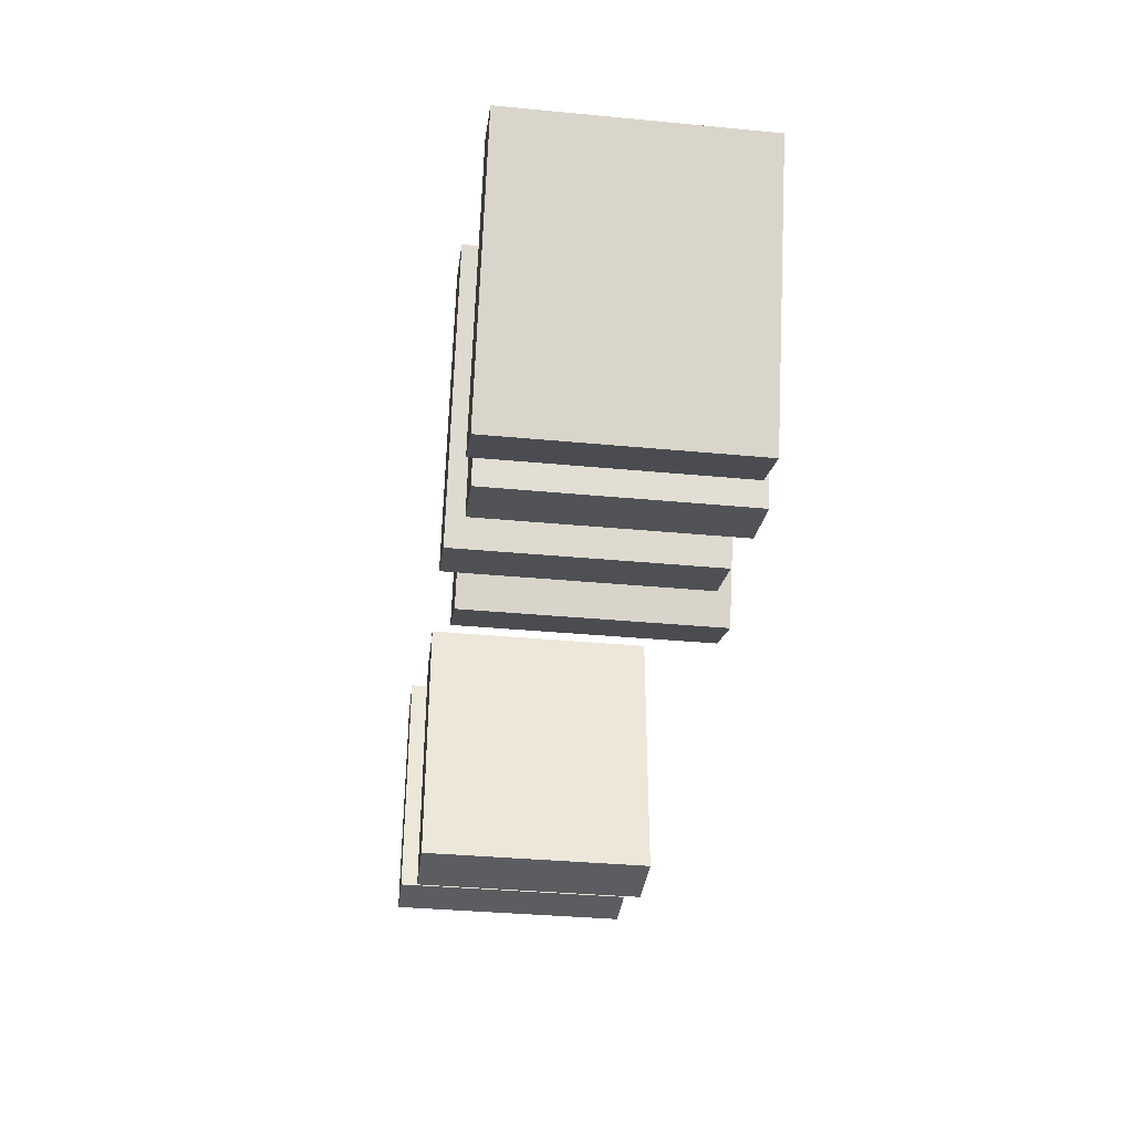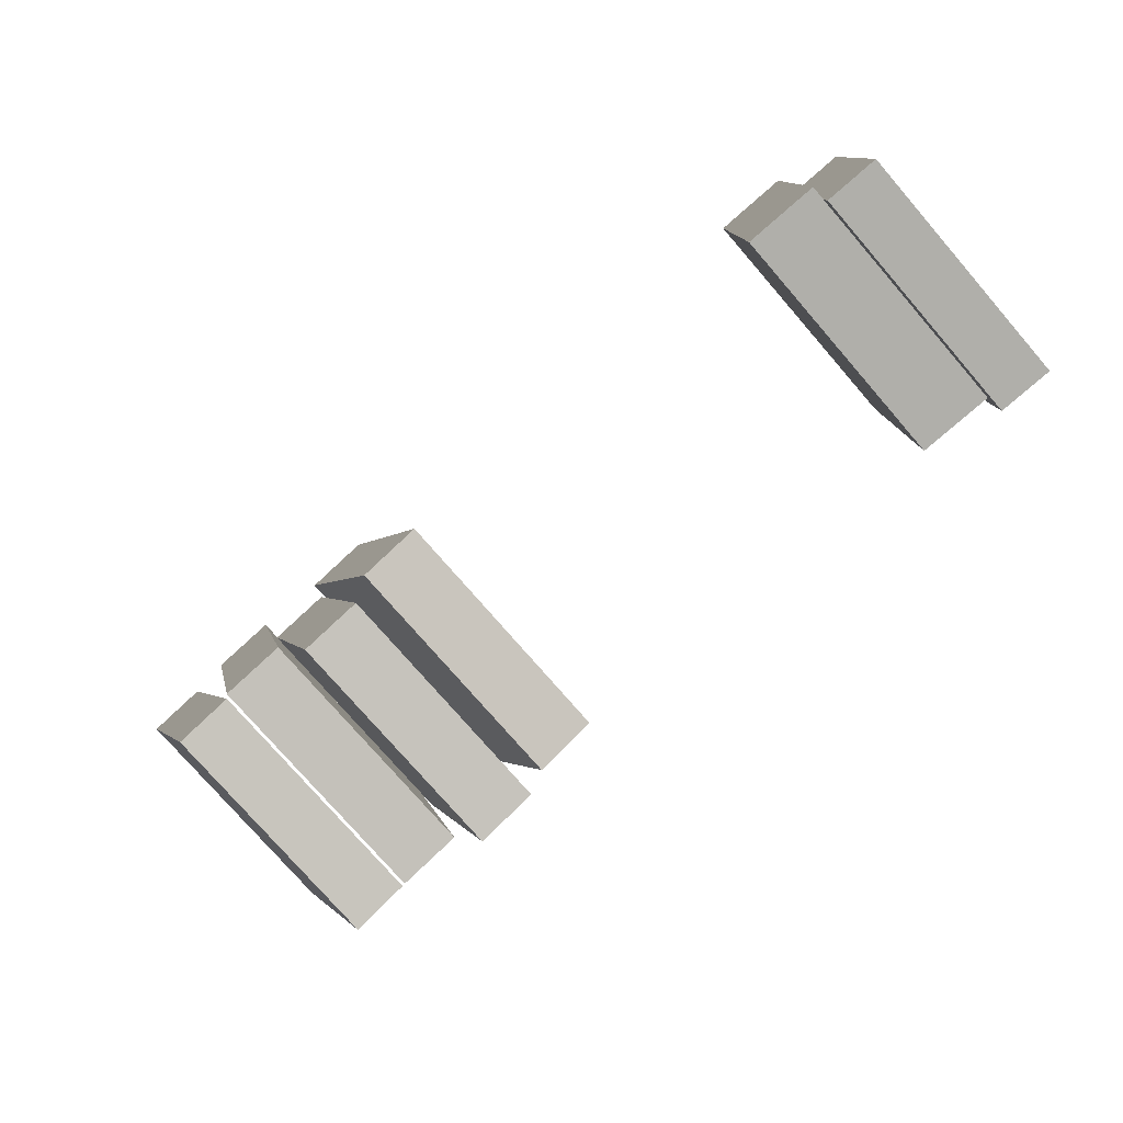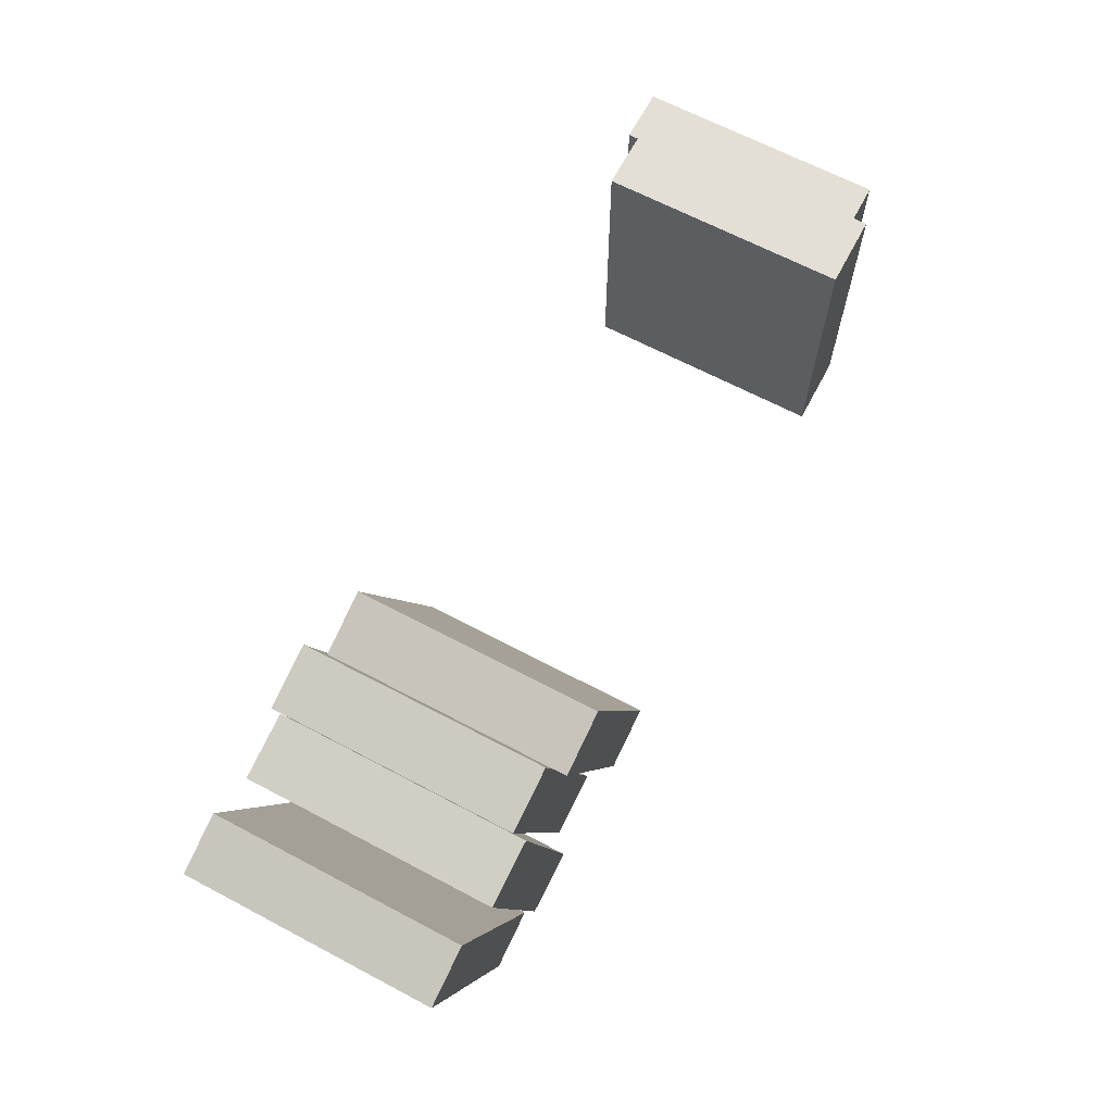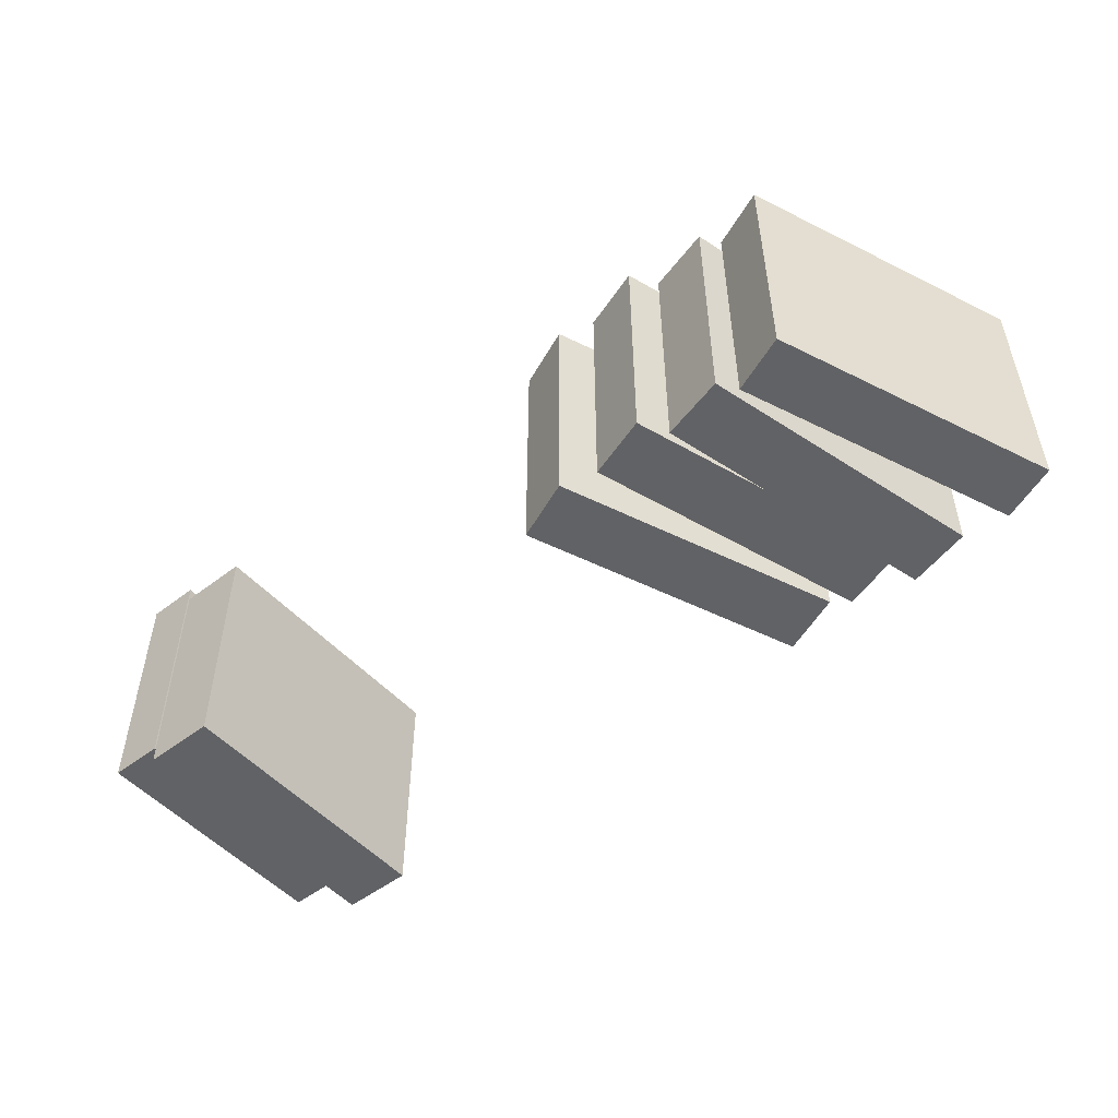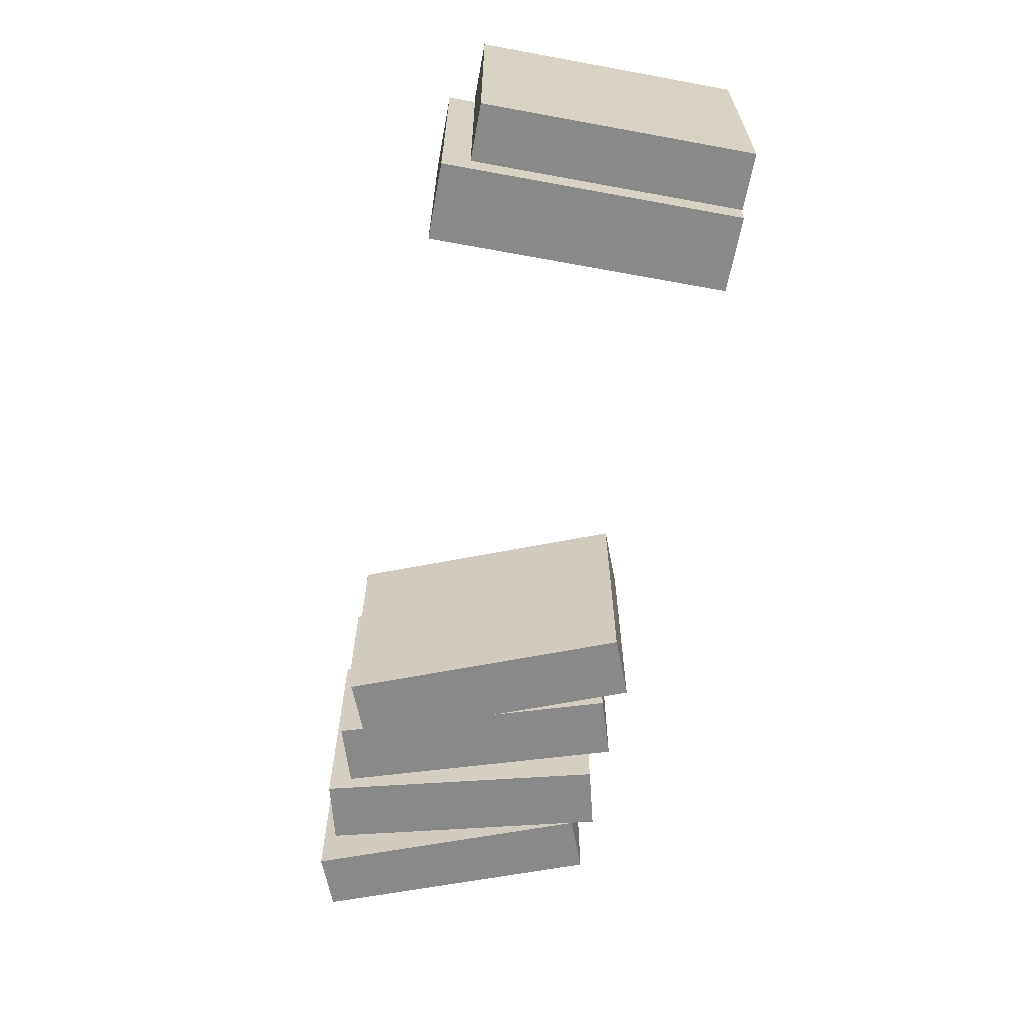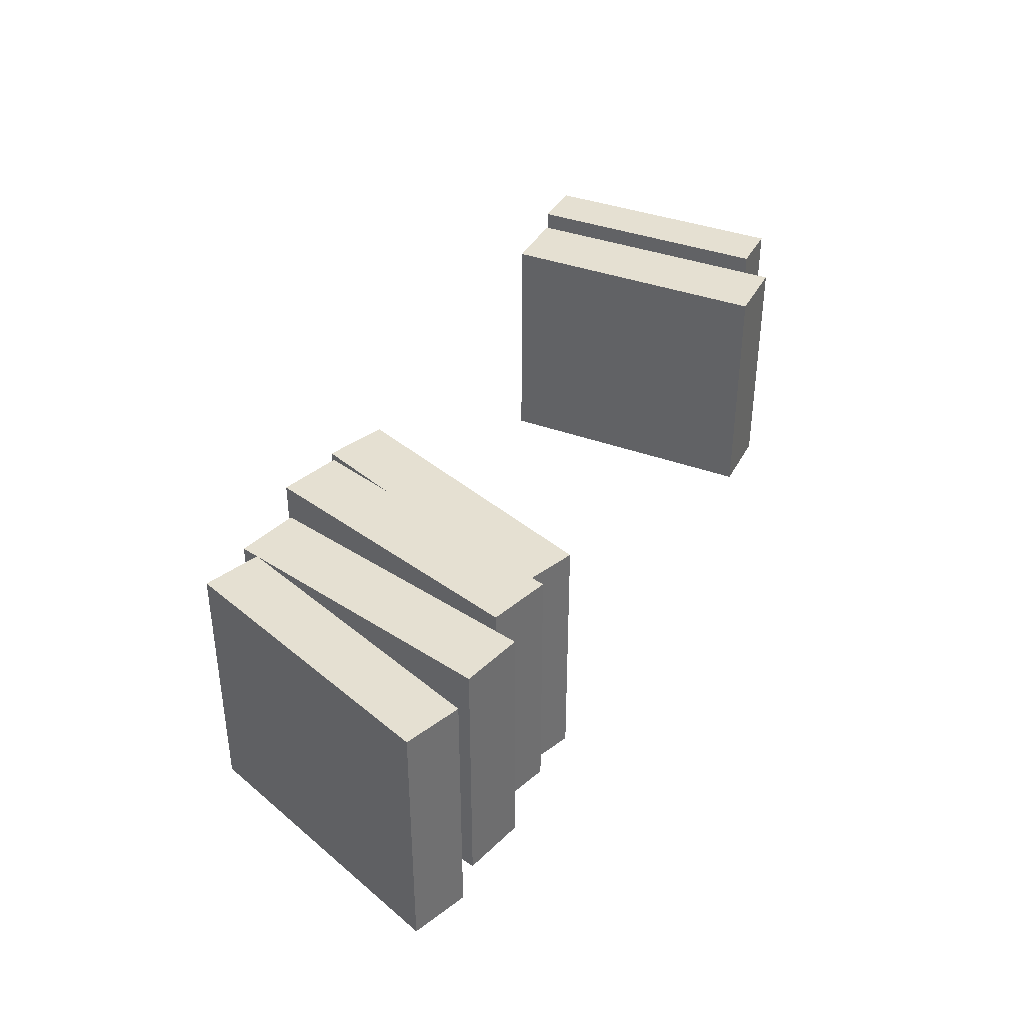
<metadata>
{"format":"obj","ext":"obj","renderer":"f3d","projection":"perspective","resolution":1024,"background":"white","views":[{"elev":-36.4,"azim":83.0,"up":"+Y"},{"elev":-78.0,"azim":-139.0,"up":"+Y"},{"elev":66.3,"azim":117.9,"up":"+Y"},{"elev":-50.6,"azim":40.0,"up":"+Z"},{"elev":-63.1,"azim":-100.5,"up":"+Z"},{"elev":37.8,"azim":115.3,"up":"+Z"}]}
</metadata>
<code>
g SM_Prop_Book_Group_01
v 0.06313 0.02018 -0.1288
v 0.1749 0.2761 -0.1288
v 0.1662 0.2795 -0.1288
v 0.2153 0.26 -0.1288
v 0.1209 -0.00275 -0.1288
v 0.224 0.2566 -0.1288
v -0.3974 0 -0.1288
v -0.3868 0.2791 -0.1288
v -0.3974 0.2791 -0.1288
v -0.3367 0.2791 -0.1288
v -0.3261 0 -0.1288
v -0.3261 0.2791 -0.1288
v -0.4529 0 -0.1117
v -0.445 0.2531 -0.1117
v -0.4529 0.2531 -0.1117
v -0.4076 0.2531 -0.1117
v -0.3996 0 -0.1117
v -0.3996 0.2531 -0.1117
v 0.1479 0.01629 -0.113
v 0.2419 0.2792 -0.113
v 0.2331 0.2821 -0.113
v 0.2834 0.266 -0.113
v 0.207 -0.002655 -0.113
v 0.2922 0.2631 -0.113
v 0.2285 0.01424 -0.1288
v 0.3069 0.2823 -0.1288
v 0.2979 0.2846 -0.1288
v 0.3491 0.2715 -0.1288
v 0.2887 -0.001183 -0.1288
v 0.3581 0.2692 -0.1288
v 0.2985 0.01985 -0.1234
v 0.4076 0.2769 -0.1234
v 0.3996 0.28 -0.1234
v 0.445 0.2623 -0.1234
v 0.3518 -0.0008823 -0.1234
v 0.4529 0.2592 -0.1234
v 0.1209 -0.00275 -0.1288
v 0.1209 -0.00275 0.1117
v 0.224 0.2566 0.1117
v 0.224 0.2566 -0.1288
v 0.1662 0.2795 -0.1288
v 0.1662 0.2795 0.1117
v 0.06313 0.02018 0.1117
v 0.06313 0.02018 -0.1288
v 0.06313 0.02018 -0.1288
v 0.06313 0.02018 0.1117
v 0.1209 -0.00275 0.1117
v 0.1209 -0.00275 -0.1288
v 0.1209 -0.00275 0.1117
v 0.06313 0.02018 0.1117
v 0.1662 0.2795 0.1117
v 0.224 0.2566 0.1117
v 0.06313 0.02018 -0.1288
v 0.1209 -0.00275 -0.1288
v 0.2153 0.26 -0.1288
v 0.1749 0.2761 -0.1288
v 0.224 0.2566 -0.1288
v 0.2153 0.26 0.09775
v 0.2153 0.26 -0.1288
v 0.224 0.2566 0.1117
v 0.1749 0.2761 0.09775
v 0.1662 0.2795 0.1117
v 0.1749 0.2761 -0.1288
v 0.1662 0.2795 -0.1288
v 0.2153 0.26 -0.1288
v 0.2153 0.26 0.09775
v 0.1749 0.2761 0.09775
v 0.1749 0.2761 -0.1288
v -0.3261 0 -0.1288
v -0.3261 0 0.1117
v -0.3261 0.2791 0.1117
v -0.3261 0.2791 -0.1288
v -0.3974 0.2791 -0.1288
v -0.3974 0.2791 0.1117
v -0.3974 0 0.1117
v -0.3974 0 -0.1288
v -0.3974 0 -0.1288
v -0.3974 0 0.1117
v -0.3261 0 0.1117
v -0.3261 0 -0.1288
v -0.3261 0 0.1117
v -0.3974 0 0.1117
v -0.3974 0.2791 0.1117
v -0.3261 0.2791 0.1117
v -0.3974 0 -0.1288
v -0.3261 0 -0.1288
v -0.3367 0.2791 -0.1288
v -0.3868 0.2791 -0.1288
v -0.3261 0.2791 -0.1288
v -0.3367 0.2791 0.09775
v -0.3367 0.2791 -0.1288
v -0.3261 0.2791 0.1117
v -0.3868 0.2791 0.09775
v -0.3974 0.2791 0.1117
v -0.3868 0.2791 -0.1288
v -0.3974 0.2791 -0.1288
v -0.3367 0.2791 -0.1288
v -0.3367 0.2791 0.09775
v -0.3868 0.2791 0.09775
v -0.3868 0.2791 -0.1288
v -0.3996 0 -0.1117
v -0.3996 0 0.1288
v -0.3996 0.2531 0.1288
v -0.3996 0.2531 -0.1117
v -0.4529 0.2531 -0.1117
v -0.4529 0.2531 0.1288
v -0.4529 0 0.1288
v -0.4529 0 -0.1117
v -0.4529 0 -0.1117
v -0.4529 0 0.1288
v -0.3996 0 0.1288
v -0.3996 0 -0.1117
v -0.3996 0 0.1288
v -0.4529 0 0.1288
v -0.4529 0.2531 0.1288
v -0.3996 0.2531 0.1288
v -0.4529 0 -0.1117
v -0.3996 0 -0.1117
v -0.4076 0.2531 -0.1117
v -0.445 0.2531 -0.1117
v -0.3996 0.2531 -0.1117
v -0.4076 0.2531 0.1149
v -0.4076 0.2531 -0.1117
v -0.3996 0.2531 0.1288
v -0.445 0.2531 0.1149
v -0.4529 0.2531 0.1288
v -0.445 0.2531 -0.1117
v -0.4529 0.2531 -0.1117
v -0.4076 0.2531 -0.1117
v -0.4076 0.2531 0.1149
v -0.445 0.2531 0.1149
v -0.445 0.2531 -0.1117
v 0.207 -0.002655 -0.113
v 0.207 -0.002655 0.1275
v 0.2922 0.2631 0.1275
v 0.2922 0.2631 -0.113
v 0.2331 0.2821 -0.113
v 0.2331 0.2821 0.1275
v 0.1479 0.01629 0.1275
v 0.1479 0.01629 -0.113
v 0.1479 0.01629 -0.113
v 0.1479 0.01629 0.1275
v 0.207 -0.002655 0.1275
v 0.207 -0.002655 -0.113
v 0.207 -0.002655 0.1275
v 0.1479 0.01629 0.1275
v 0.2331 0.2821 0.1275
v 0.2922 0.2631 0.1275
v 0.1479 0.01629 -0.113
v 0.207 -0.002655 -0.113
v 0.2834 0.266 -0.113
v 0.2419 0.2792 -0.113
v 0.2922 0.2631 -0.113
v 0.2834 0.266 0.1136
v 0.2834 0.266 -0.113
v 0.2922 0.2631 0.1275
v 0.2419 0.2792 0.1136
v 0.2331 0.2821 0.1275
v 0.2419 0.2792 -0.113
v 0.2331 0.2821 -0.113
v 0.2834 0.266 -0.113
v 0.2834 0.266 0.1136
v 0.2419 0.2792 0.1136
v 0.2419 0.2792 -0.113
v 0.2887 -0.001183 -0.1288
v 0.2887 -0.001183 0.1117
v 0.3581 0.2692 0.1117
v 0.3581 0.2692 -0.1288
v 0.2979 0.2846 -0.1288
v 0.2979 0.2846 0.1117
v 0.2285 0.01424 0.1117
v 0.2285 0.01424 -0.1288
v 0.2285 0.01424 -0.1288
v 0.2285 0.01424 0.1117
v 0.2887 -0.001183 0.1117
v 0.2887 -0.001183 -0.1288
v 0.2887 -0.001183 0.1117
v 0.2285 0.01424 0.1117
v 0.2979 0.2846 0.1117
v 0.3581 0.2692 0.1117
v 0.2285 0.01424 -0.1288
v 0.2887 -0.001183 -0.1288
v 0.3491 0.2715 -0.1288
v 0.3069 0.2823 -0.1288
v 0.3581 0.2692 -0.1288
v 0.3491 0.2715 0.09775
v 0.3491 0.2715 -0.1288
v 0.3581 0.2692 0.1117
v 0.3069 0.2823 0.09775
v 0.2979 0.2846 0.1117
v 0.3069 0.2823 -0.1288
v 0.2979 0.2846 -0.1288
v 0.3491 0.2715 -0.1288
v 0.3491 0.2715 0.09775
v 0.3069 0.2823 0.09775
v 0.3069 0.2823 -0.1288
v 0.2985 0.01985 -0.1234
v 0.3693 0.2021 0.1171
v 0.2985 0.01985 0.1171
v 0.3996 0.28 -0.1234
v 0.3815 0.2335 0.1171
v 0.3996 0.28 0.1171
v 0.2985 0.01985 -0.1234
v 0.2985 0.01985 0.1171
v 0.3518 -0.0008823 0.1171
v 0.3518 -0.0008823 -0.1234
v 0.4349 0.2127 0.1171
v 0.3815 0.2335 0.1171
v 0.3996 0.28 0.1171
v 0.4529 0.2592 0.1171
v 0.2985 0.01985 -0.1234
v 0.3518 -0.0008823 -0.1234
v 0.445 0.2623 -0.1234
v 0.4076 0.2769 -0.1234
v 0.4529 0.2592 -0.1234
v 0.445 0.2623 0.1032
v 0.445 0.2623 -0.1234
v 0.4529 0.2592 0.1171
v 0.4076 0.2769 0.1032
v 0.3996 0.28 0.1171
v 0.4076 0.2769 -0.1234
v 0.3996 0.28 -0.1234
v 0.445 0.2623 -0.1234
v 0.445 0.2623 0.1032
v 0.4076 0.2769 0.1032
v 0.4076 0.2769 -0.1234
v 0.3518 -0.0008823 0.1171
v 0.2985 0.01985 0.1171
v 0.3693 0.2021 0.1171
v 0.4227 0.1814 0.1171
v 0.4227 0.1814 0.1171
v 0.3693 0.2021 0.1171
v 0.3815 0.2335 0.1171
v 0.4349 0.2127 0.1171
v 0.3518 -0.0008823 -0.1234
v 0.3518 -0.0008823 0.1171
v 0.4227 0.1814 0.1171
v 0.4349 0.2127 0.1171
v 0.4529 0.2592 -0.1234
v 0.4529 0.2592 0.1171
g SM_Prop_Book_Group_01_0
f 3 2 1
f 6 5 4
f 9 8 7
f 12 11 10
f 15 14 13
f 18 17 16
f 21 20 19
f 24 23 22
f 27 26 25
f 30 29 28
f 33 32 31
f 36 35 34
f 39 38 37
f 40 39 37
f 43 42 41
f 44 43 41
f 47 46 45
f 48 47 45
f 51 50 49
f 52 51 49
f 55 54 53
f 56 55 53
f 59 58 57
f 58 60 57
f 60 58 61
f 62 60 61
f 62 61 63
f 64 62 63
f 67 66 65
f 68 67 65
f 71 70 69
f 72 71 69
f 75 74 73
f 76 75 73
f 79 78 77
f 80 79 77
f 83 82 81
f 84 83 81
f 87 86 85
f 88 87 85
f 91 90 89
f 90 92 89
f 92 90 93
f 94 92 93
f 94 93 95
f 96 94 95
f 99 98 97
f 100 99 97
f 103 102 101
f 104 103 101
f 107 106 105
f 108 107 105
f 111 110 109
f 112 111 109
f 115 114 113
f 116 115 113
f 119 118 117
f 120 119 117
f 123 122 121
f 122 124 121
f 124 122 125
f 126 124 125
f 126 125 127
f 128 126 127
f 131 130 129
f 132 131 129
f 135 134 133
f 136 135 133
f 139 138 137
f 140 139 137
f 143 142 141
f 144 143 141
f 147 146 145
f 148 147 145
f 151 150 149
f 152 151 149
f 155 154 153
f 154 156 153
f 156 154 157
f 158 156 157
f 158 157 159
f 160 158 159
f 163 162 161
f 164 163 161
f 167 166 165
f 168 167 165
f 171 170 169
f 172 171 169
f 175 174 173
f 176 175 173
f 179 178 177
f 180 179 177
f 183 182 181
f 184 183 181
f 187 186 185
f 186 188 185
f 188 186 189
f 190 188 189
f 190 189 191
f 192 190 191
f 195 194 193
f 196 195 193
f 199 198 197
f 197 198 200
f 198 201 200
f 201 202 200
f 205 204 203
f 206 205 203
f 209 208 207
f 210 209 207
f 213 212 211
f 214 213 211
f 217 216 215
f 216 218 215
f 218 216 219
f 220 218 219
f 220 219 221
f 222 220 221
f 225 224 223
f 226 225 223
f 229 228 227
f 230 229 227
f 233 232 231
f 234 233 231
f 237 236 235
f 238 237 235
f 239 238 235
f 240 238 239

</code>
